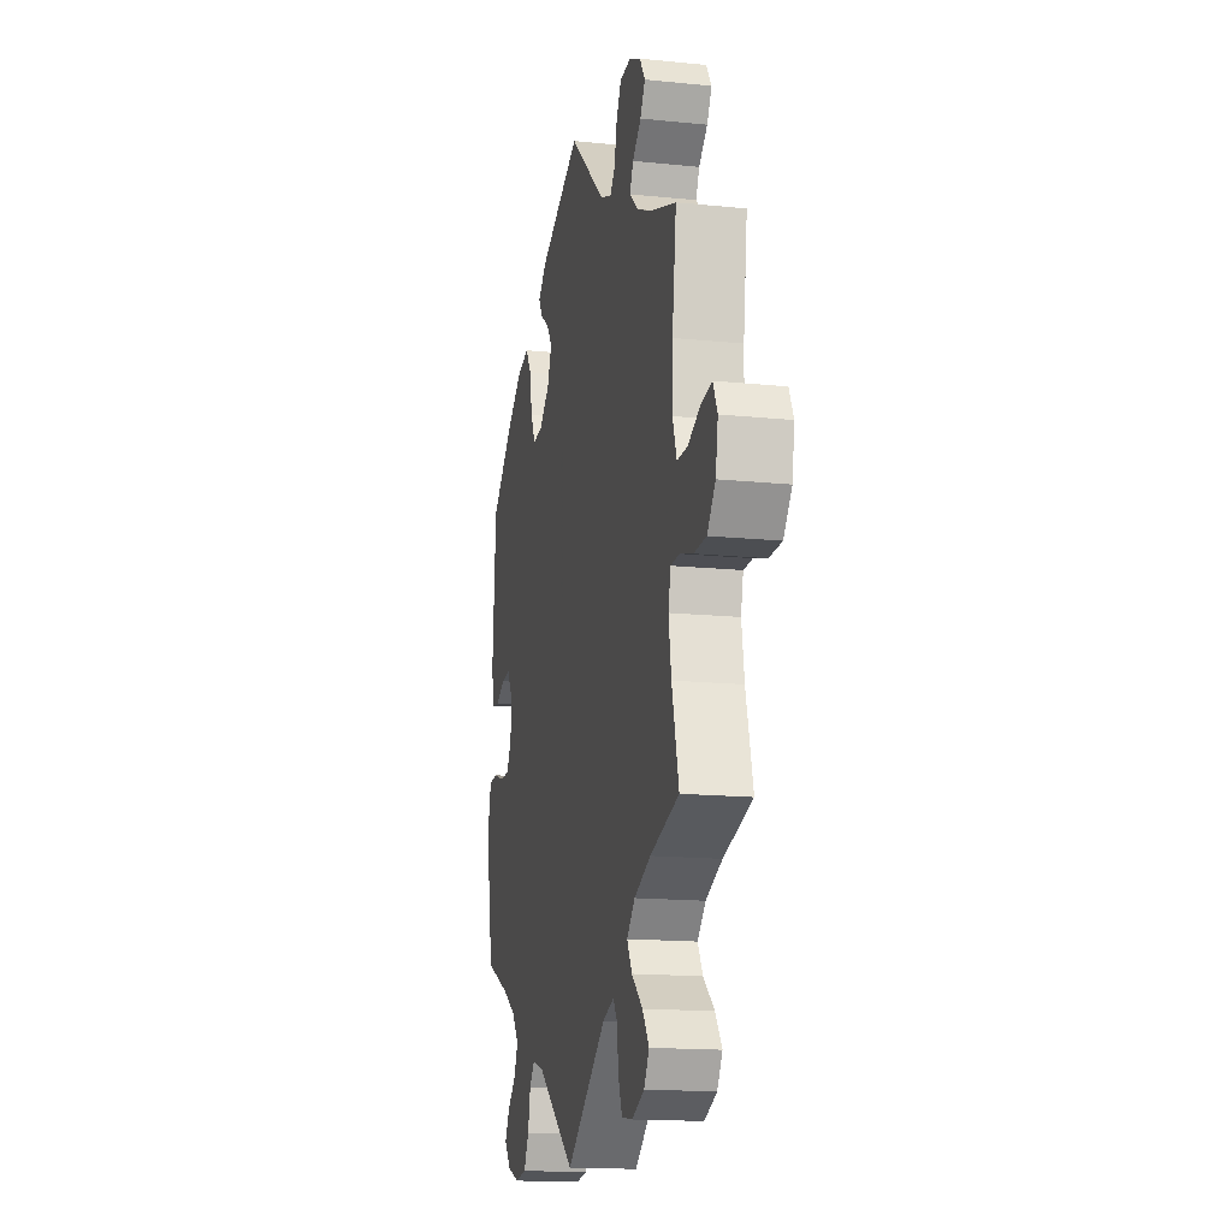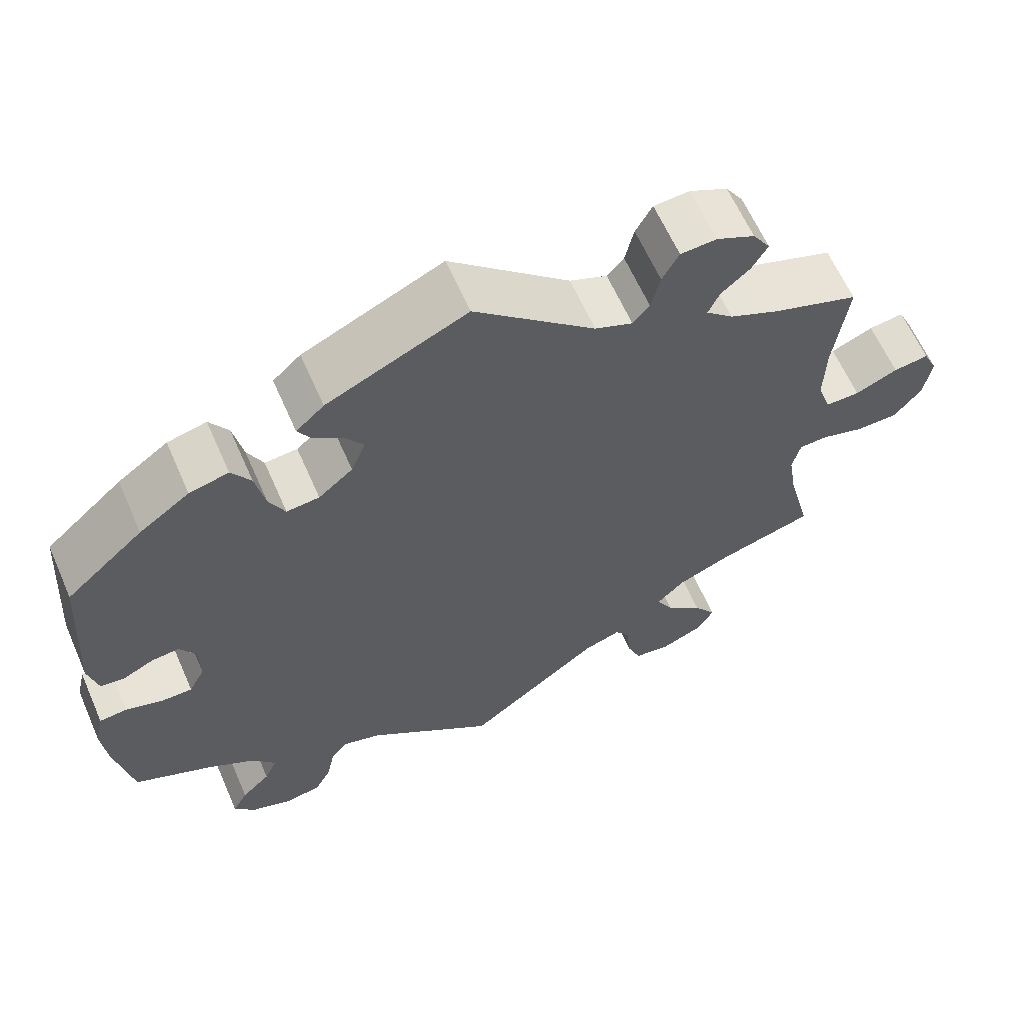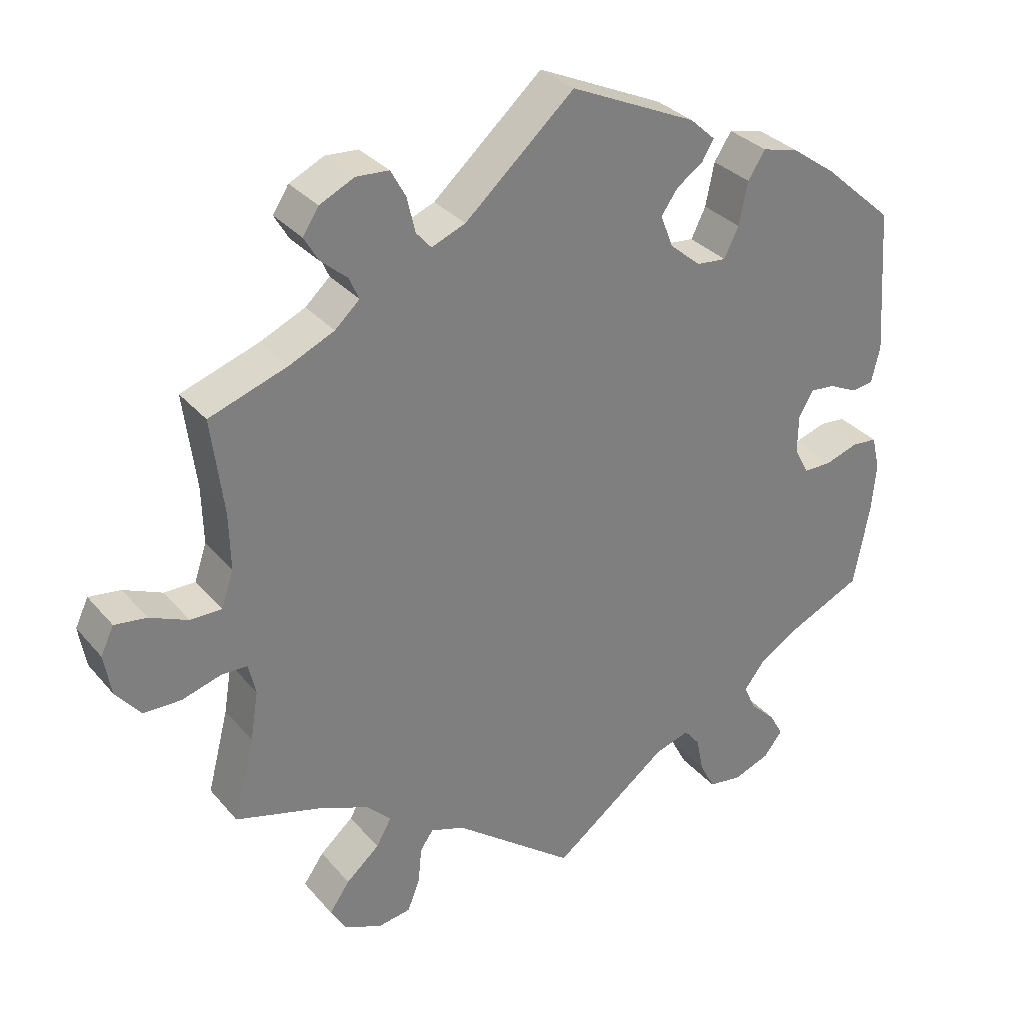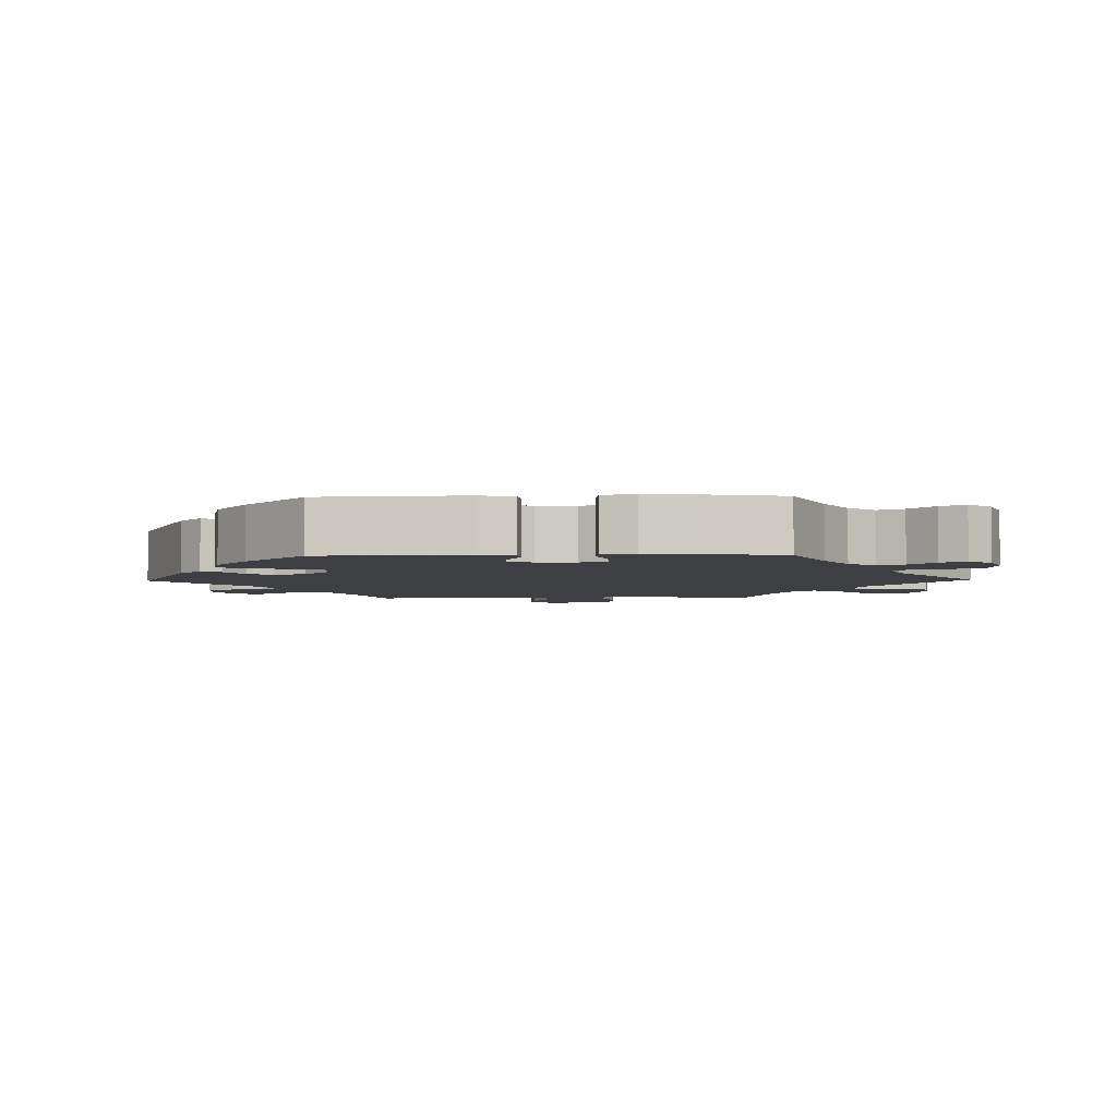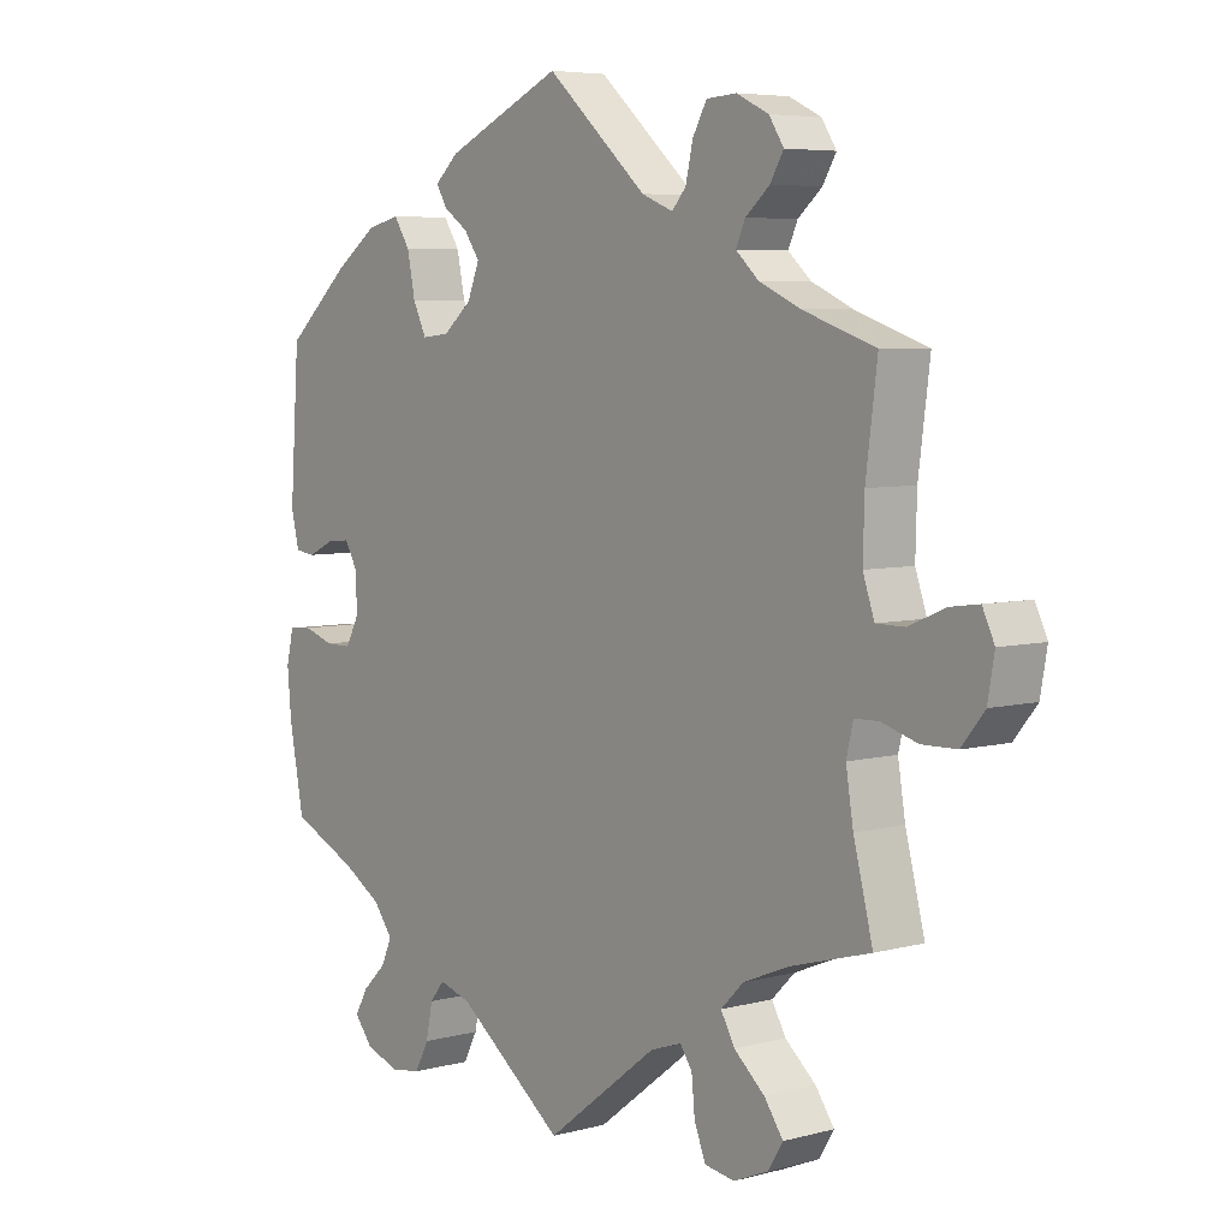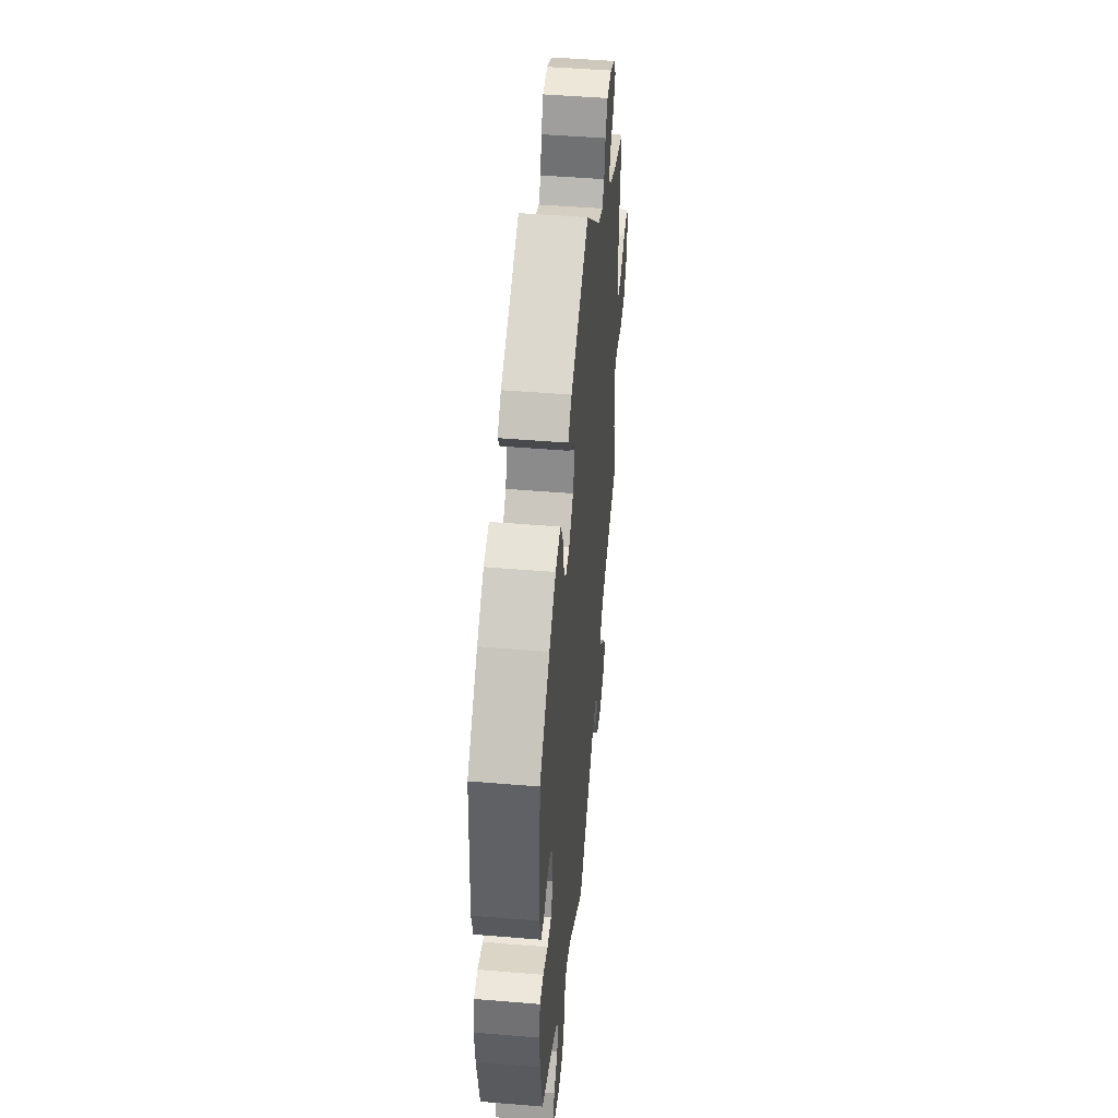
<metadata>
{"format":"obj","ext":"obj","renderer":"f3d","projection":"perspective","resolution":1024,"background":"white","views":[{"elev":-15.7,"azim":-102.1,"up":"+Z"},{"elev":62.6,"azim":156.3,"up":"+Z"},{"elev":31.7,"azim":-33.1,"up":"+Z"},{"elev":-3.9,"azim":91.2,"up":"+Y"},{"elev":5.8,"azim":-129.0,"up":"+Z"},{"elev":47.2,"azim":95.4,"up":"+Z"}]}
</metadata>
<code>
v -0.472 0.07 -0.176
v -0.461 0.07 -0.108
v -0.471 0.07 -0.065
v -0.507 0.07 -0.064
v -0.561 0.07 -0.08
v -0.613 0.07 -0.079
v -0.647 0.07 -0.037
v -0.657 0.07 0.02
v -0.639 0.07 0.058
v -0.595 0.07 0.052
v -0.542 0.07 0.029
v -0.499 0.07 0.029
v -0.482 0.07 0.079
v -0.484 0.07 0.157
v -0.501 0.07 0.289
v -0.393 0.07 0.326
v -0.331 0.07 0.354
v -0.297 0.07 0.385
v -0.311 0.07 0.416
v -0.347 0.07 0.447
v -0.367 0.07 0.481
v -0.345 0.07 0.515
v -0.297 0.07 0.538
v -0.252 0.07 0.535
v -0.231 0.07 0.497
v -0.22 0.07 0.449
v -0.199 0.07 0.425
v -0.152 0.07 0.444
v -0.001 0.07 0.578
v 0.174 0.07 0.498
v 0.209 0.07 0.466
v 0.193 0.07 0.439
v 0.156 0.07 0.413
v 0.133 0.07 0.38
v 0.151 0.07 0.335
v 0.194 0.07 0.299
v 0.235 0.07 0.295
v 0.255 0.07 0.336
v 0.267 0.07 0.395
v 0.291 0.07 0.432
v 0.34 0.07 0.42
v 0.403 0.07 0.375
v 0.5 0.07 0.289
v 0.514 0.07 0.087
v 0.502 0.07 0.037
v 0.472 0.07 0.033
v 0.432 0.07 0.052
v 0.398 0.07 0.055
v 0.378 0.07 0.021
v 0.377 0.07 -0.033
v 0.397 0.07 -0.071
v 0.436 0.07 -0.071
v 0.482 0.07 -0.056
v 0.517 0.07 -0.059
v 0.528 0.07 -0.106
v 0.522 0.07 -0.173
v 0.5 0.07 -0.289
v 0.4 0.07 -0.335
v 0.342 0.07 -0.37
v 0.313 0.07 -0.408
v 0.329 0.07 -0.444
v 0.365 0.07 -0.479
v 0.384 0.07 -0.513
v 0.358 0.07 -0.546
v 0.307 0.07 -0.565
v 0.261 0.07 -0.558
v 0.24 0.07 -0.518
v 0.23 0.07 -0.469
v 0.208 0.07 -0.442
v 0.16 0.07 -0.457
v 0 0.07 -0.578
v -0.168 0.07 -0.449
v -0.215 0.07 -0.433
v -0.233 0.07 -0.459
v -0.238 0.07 -0.51
v -0.255 0.07 -0.553
v -0.3 0.07 -0.56
v -0.352 0.07 -0.538
v -0.374 0.07 -0.502
v -0.346 0.07 -0.462
v -0.3 0.07 -0.422
v -0.279 0.07 -0.385
v -0.313 0.07 -0.351
v -0.381 0.07 -0.323
v -0.501 0.07 -0.289
v -0.472 0 -0.176
v -0.461 0 -0.108
v -0.471 0 -0.065
v -0.507 0 -0.064
v -0.561 0 -0.08
v -0.613 0 -0.079
v -0.647 0 -0.037
v -0.657 0 0.02
v -0.639 0 0.058
v -0.595 0 0.052
v -0.542 0 0.029
v -0.499 0 0.029
v -0.482 0 0.079
v -0.484 0 0.157
v -0.501 0 0.289
v -0.393 0 0.326
v -0.331 0 0.354
v -0.297 0 0.385
v -0.311 0 0.416
v -0.347 0 0.447
v -0.367 0 0.481
v -0.345 0 0.515
v -0.297 0 0.538
v -0.252 0 0.535
v -0.231 0 0.497
v -0.22 0 0.449
v -0.199 0 0.425
v -0.152 0 0.444
v -0.001 0 0.578
v 0.174 0 0.498
v 0.209 0 0.466
v 0.193 0 0.439
v 0.156 0 0.413
v 0.133 0 0.38
v 0.151 0 0.335
v 0.194 0 0.299
v 0.235 0 0.295
v 0.255 0 0.336
v 0.267 0 0.395
v 0.291 0 0.432
v 0.34 0 0.42
v 0.403 0 0.375
v 0.5 0 0.289
v 0.514 0 0.087
v 0.502 0 0.037
v 0.472 0 0.033
v 0.432 0 0.052
v 0.398 0 0.055
v 0.378 0 0.021
v 0.377 0 -0.033
v 0.397 0 -0.071
v 0.436 0 -0.071
v 0.482 0 -0.056
v 0.517 0 -0.059
v 0.528 0 -0.106
v 0.522 0 -0.173
v 0.5 0 -0.289
v 0.4 0 -0.335
v 0.342 0 -0.37
v 0.313 0 -0.408
v 0.329 0 -0.444
v 0.365 0 -0.479
v 0.384 0 -0.513
v 0.358 0 -0.546
v 0.307 0 -0.565
v 0.261 0 -0.558
v 0.24 0 -0.518
v 0.23 0 -0.469
v 0.208 0 -0.442
v 0.16 0 -0.457
v 0 0 -0.578
v -0.168 0 -0.449
v -0.215 0 -0.433
v -0.233 0 -0.459
v -0.238 0 -0.51
v -0.255 0 -0.553
v -0.3 0 -0.56
v -0.352 0 -0.538
v -0.374 0 -0.502
v -0.346 0 -0.462
v -0.3 0 -0.422
v -0.279 0 -0.385
v -0.313 0 -0.351
v -0.381 0 -0.323
v -0.501 0 -0.289
f 84 85 1
f 83 84 1 2
f 82 83 2 3
f 78 79 80 81
f 78 81 82
f 77 78 82
f 74 75 76 77
f 74 77 82
f 73 74 82 3
f 70 71 72
f 69 70 72 73
f 65 66 67 68
f 63 64 65 68
f 61 62 63 68
f 60 61 68 69
f 59 60 69 73
f 55 56 57 58
f 52 53 54 55
f 51 52 55 58
f 50 51 58 59
f 44 45 46 47
f 44 47 48
f 43 44 48
f 42 43 48 49
f 38 39 40 41
f 37 38 41 42
f 30 31 32 33
f 28 29 30 33
f 27 28 33 34
f 23 24 25 26
f 21 22 23 26
f 19 20 21 26
f 18 19 26 27
f 17 18 27 34
f 14 15 16
f 13 14 16 17
f 12 13 17 34
f 8 9 10 11
f 8 11 12
f 7 8 12
f 4 5 6 7
f 3 4 7 12
f 49 50 59 73
f 37 42 49 73
f 36 37 73 3
f 35 36 3 12
f 12 34 35
f 86 170 169
f 87 86 169 168
f 88 87 168 167
f 166 165 164 163
f 167 166 163
f 167 163 162
f 162 161 160 159
f 167 162 159
f 88 167 159 158
f 157 156 155
f 158 157 155 154
f 153 152 151 150
f 153 150 149 148
f 153 148 147 146
f 154 153 146 145
f 158 154 145 144
f 143 142 141 140
f 140 139 138 137
f 143 140 137 136
f 144 143 136 135
f 132 131 130 129
f 133 132 129
f 133 129 128
f 134 133 128 127
f 126 125 124 123
f 127 126 123 122
f 118 117 116 115
f 118 115 114 113
f 119 118 113 112
f 111 110 109 108
f 111 108 107 106
f 111 106 105 104
f 112 111 104 103
f 119 112 103 102
f 101 100 99
f 102 101 99 98
f 119 102 98 97
f 96 95 94 93
f 97 96 93
f 97 93 92
f 92 91 90 89
f 97 92 89 88
f 158 144 135 134
f 158 134 127 122
f 88 158 122 121
f 97 88 121 120
f 120 119 97
f 1 86 87 2
f 2 87 88 3
f 3 88 89 4
f 4 89 90 5
f 5 90 91 6
f 6 91 92 7
f 7 92 93 8
f 8 93 94 9
f 9 94 95 10
f 10 95 96 11
f 11 96 97 12
f 12 97 98 13
f 13 98 99 14
f 14 99 100 15
f 15 100 101 16
f 16 101 102 17
f 17 102 103 18
f 18 103 104 19
f 19 104 105 20
f 20 105 106 21
f 21 106 107 22
f 22 107 108 23
f 23 108 109 24
f 24 109 110 25
f 25 110 111 26
f 26 111 112 27
f 27 112 113 28
f 28 113 114 29
f 29 114 115 30
f 30 115 116 31
f 31 116 117 32
f 32 117 118 33
f 33 118 119 34
f 34 119 120 35
f 35 120 121 36
f 36 121 122 37
f 37 122 123 38
f 38 123 124 39
f 39 124 125 40
f 40 125 126 41
f 41 126 127 42
f 42 127 128 43
f 43 128 129 44
f 44 129 130 45
f 45 130 131 46
f 46 131 132 47
f 47 132 133 48
f 48 133 134 49
f 49 134 135 50
f 50 135 136 51
f 51 136 137 52
f 52 137 138 53
f 53 138 139 54
f 54 139 140 55
f 55 140 141 56
f 56 141 142 57
f 57 142 143 58
f 58 143 144 59
f 59 144 145 60
f 60 145 146 61
f 61 146 147 62
f 62 147 148 63
f 63 148 149 64
f 64 149 150 65
f 65 150 151 66
f 66 151 152 67
f 67 152 153 68
f 68 153 154 69
f 69 154 155 70
f 70 155 156 71
f 71 156 157 72
f 72 157 158 73
f 73 158 159 74
f 74 159 160 75
f 75 160 161 76
f 76 161 162 77
f 77 162 163 78
f 78 163 164 79
f 79 164 165 80
f 80 165 166 81
f 81 166 167 82
f 82 167 168 83
f 83 168 169 84
f 84 169 170 85
f 85 170 86 1

</code>
